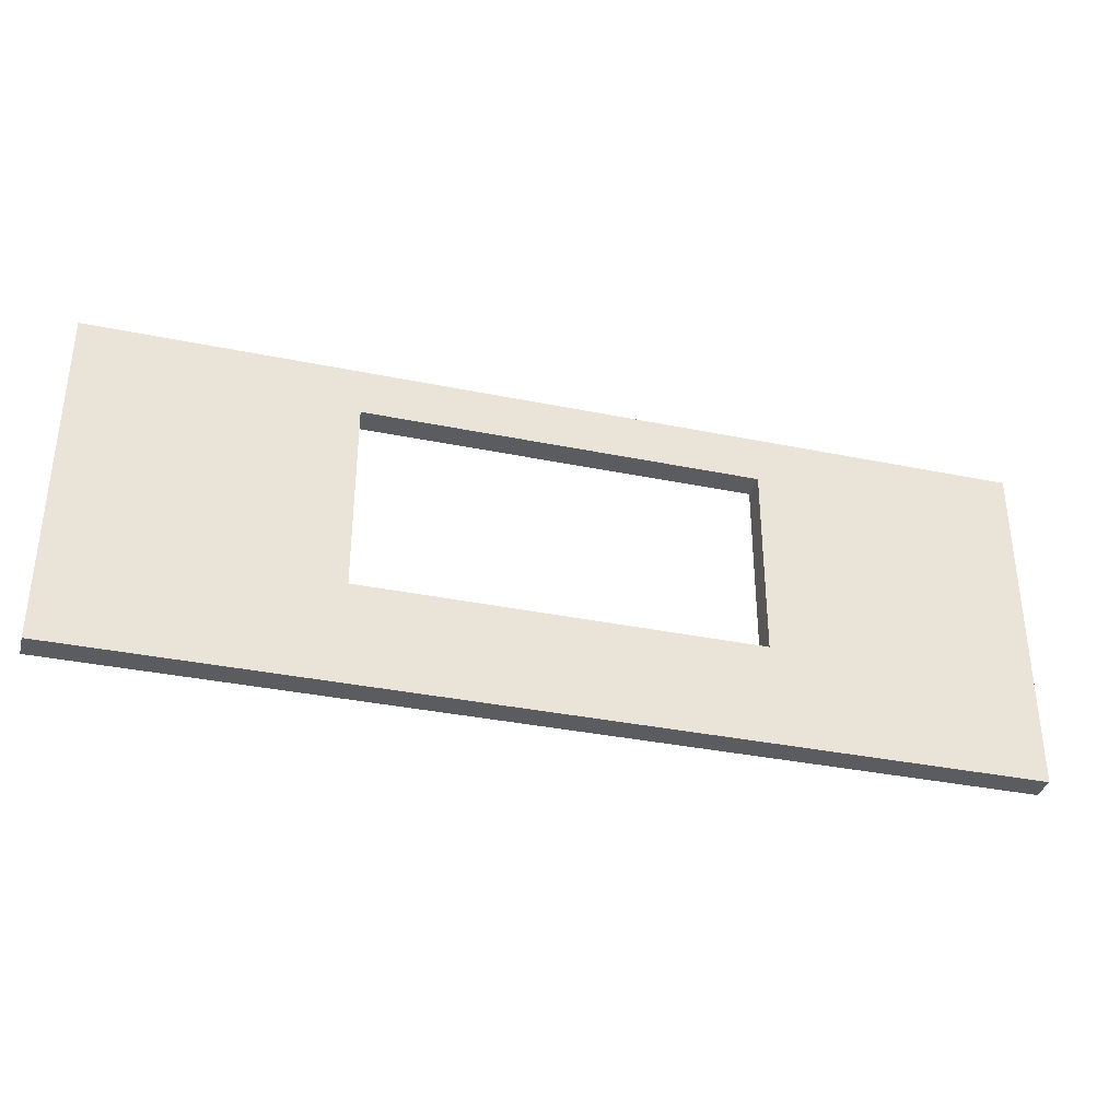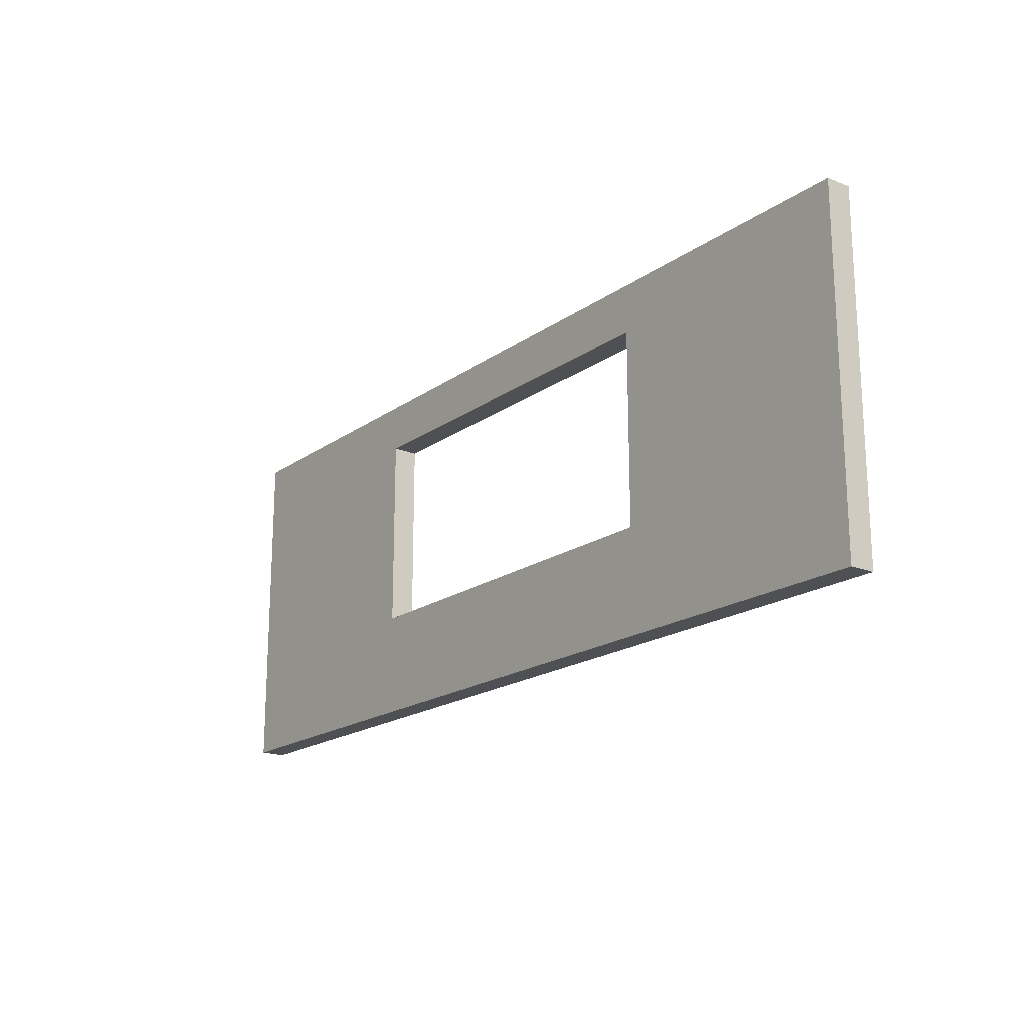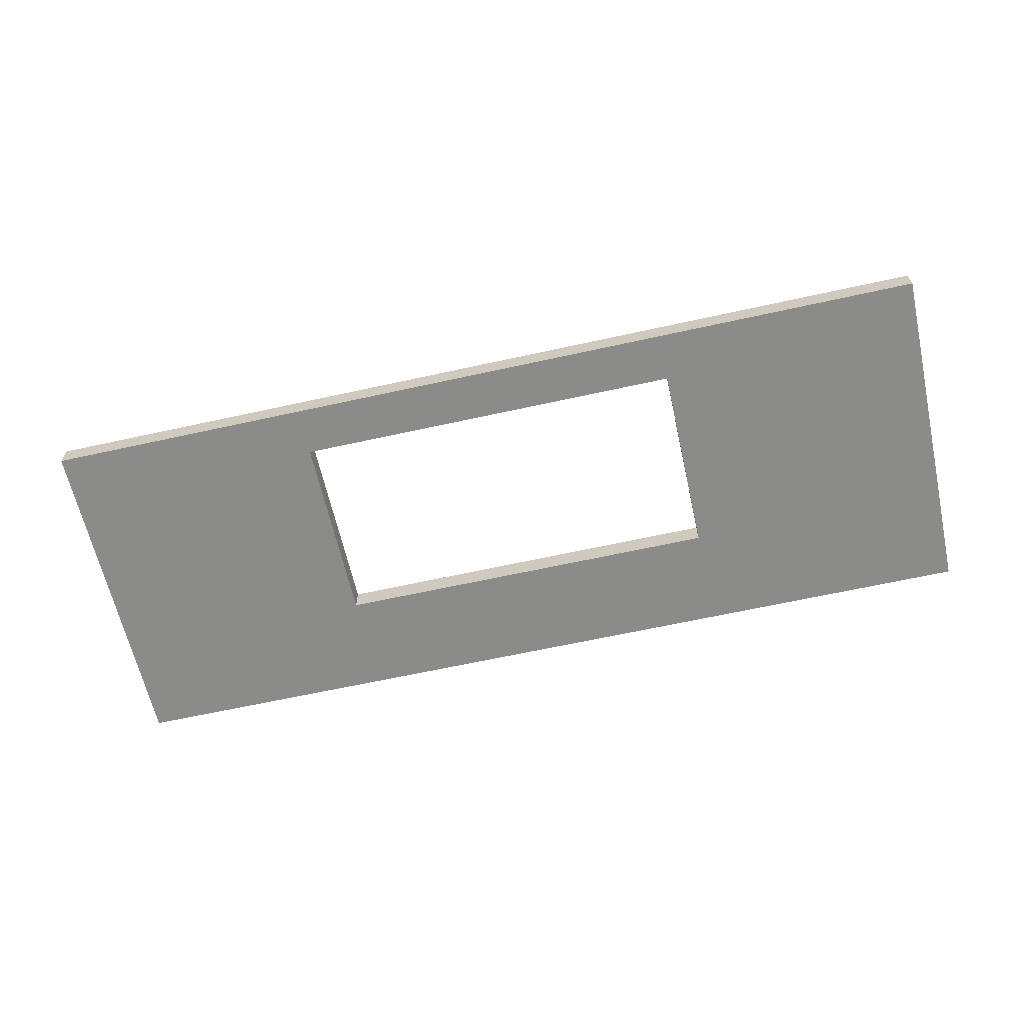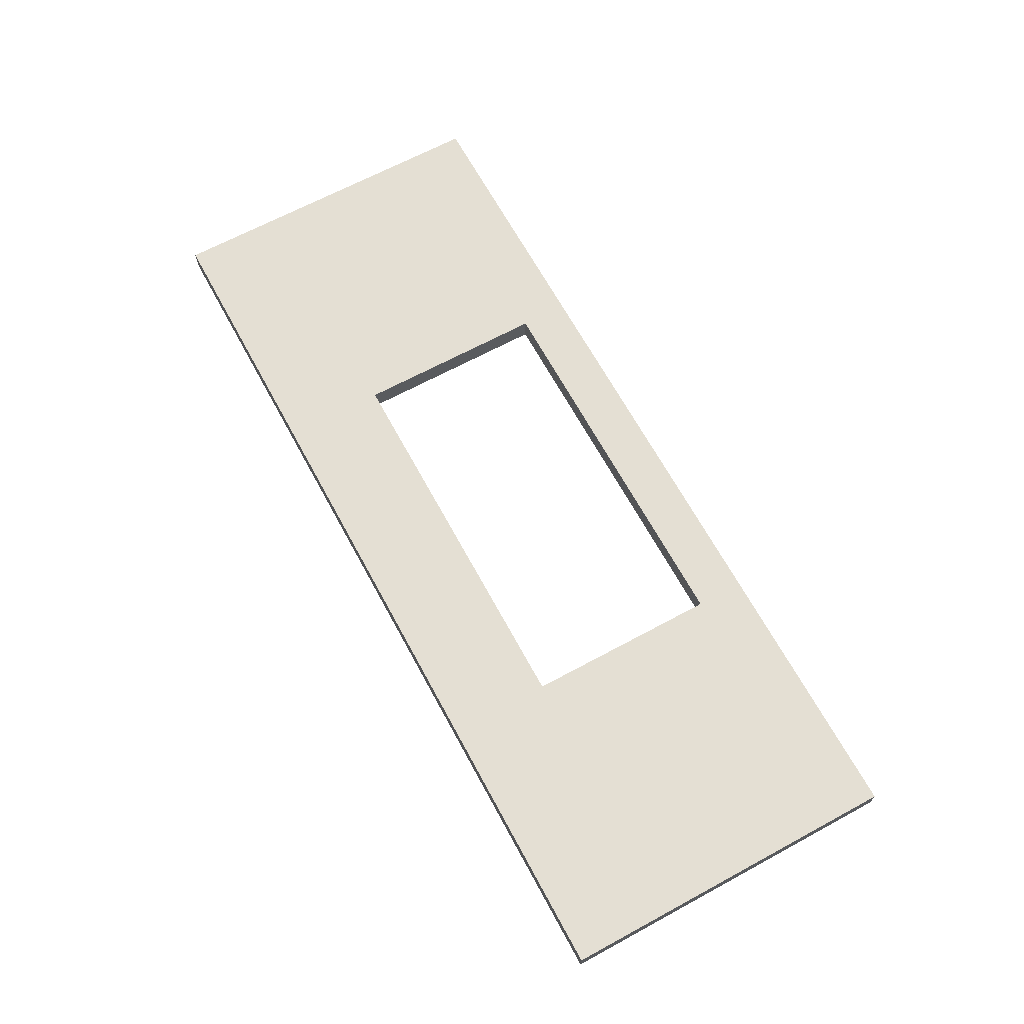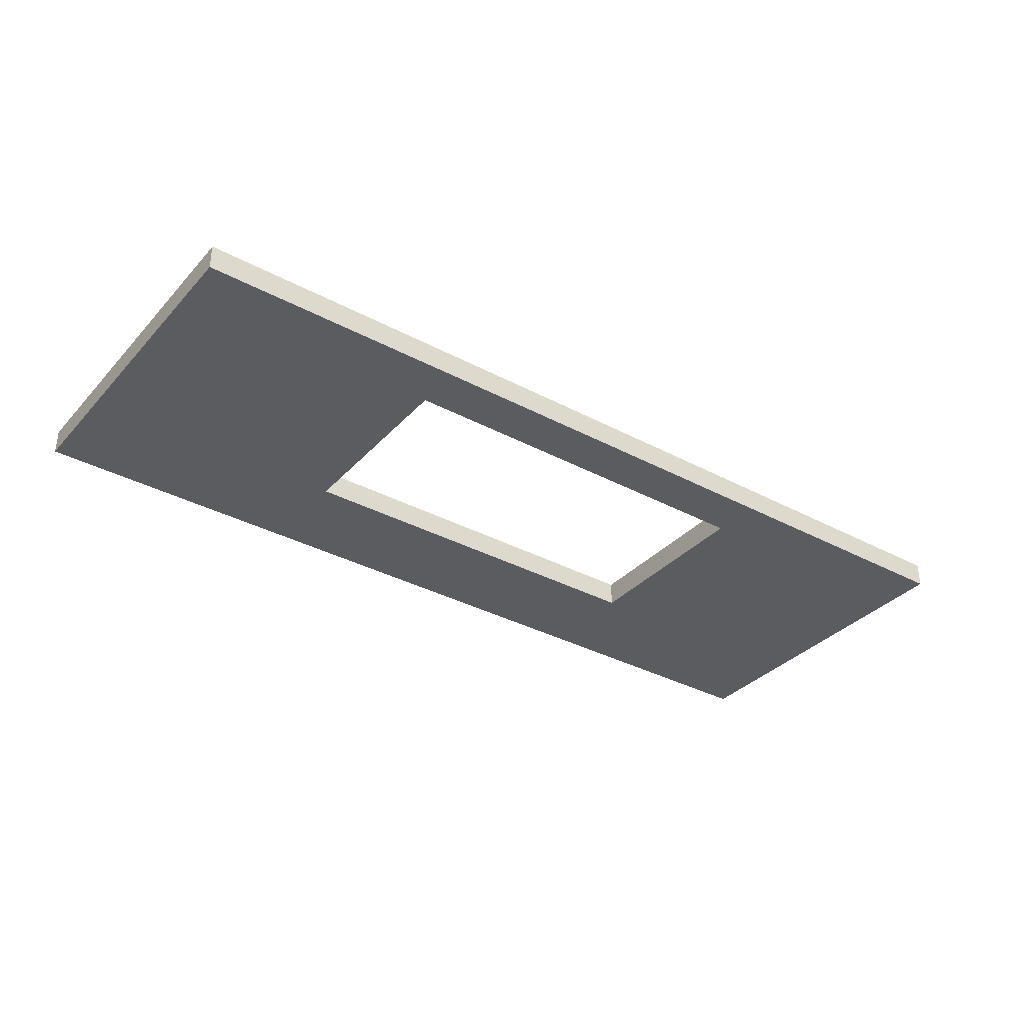
<metadata>
{"format":"obj","ext":"obj","renderer":"f3d","projection":"perspective","resolution":1024,"background":"white","views":[{"elev":-35.3,"azim":-15.2,"up":"+Z"},{"elev":-18.7,"azim":-127.1,"up":"+Z"},{"elev":-63.7,"azim":12.6,"up":"+Y"},{"elev":66.6,"azim":-118.5,"up":"+Y"},{"elev":-34.6,"azim":-35.7,"up":"+Y"}]}
</metadata>
<code>
v 0.75 7.121e-16 -4.592e-17
v 1.941e-17 -0.02045 1.252e-18
v 0 0 0
v 0.75 -0.02045 -4.467e-17
v 1.941e-17 -0.02045 0.2804
v 0 0 0.2804
v 0.75 7.121e-16 0.2804
v 0.75 -0.02045 0.2804
v 0.2158 -1.492e-16 0.08325
v 0.2158 -1.492e-16 0.241
v 0.5342 1.527e-16 0.08325
v 0.5342 1.527e-16 0.241
v 0.2158 -0.02045 0.08325
v 0.2158 -0.02045 0.241
v 0.5342 -0.02045 0.08325
v 0.5342 -0.02045 0.241
f 1 2 3
f 1 4 2
f 3 5 6
f 3 2 5
f 7 4 1
f 7 8 4
f 9 3 6
f 10 9 6
f 1 9 11
f 1 3 9
f 7 11 12
f 7 1 11
f 7 12 6
f 12 10 6
f 13 5 2
f 14 5 13
f 4 15 13
f 4 13 2
f 8 16 15
f 8 15 4
f 8 5 16
f 16 5 14
f 6 8 7
f 6 5 8
f 15 9 13
f 15 11 9
f 16 11 15
f 16 12 11
f 14 12 16
f 14 10 12
f 13 10 14
f 13 9 10

</code>
